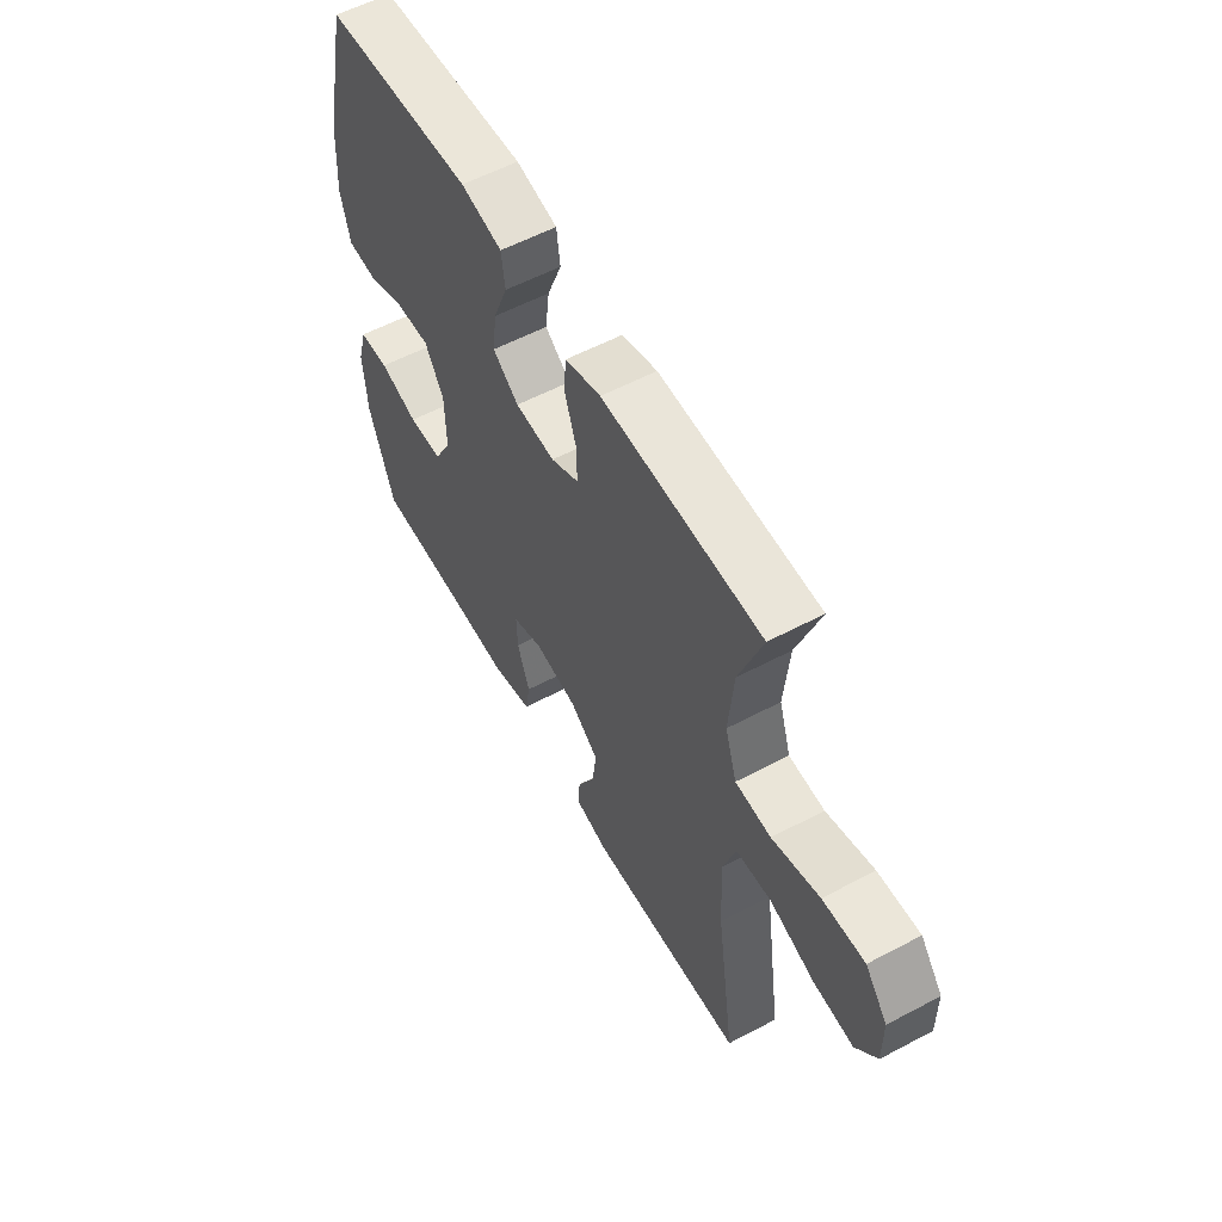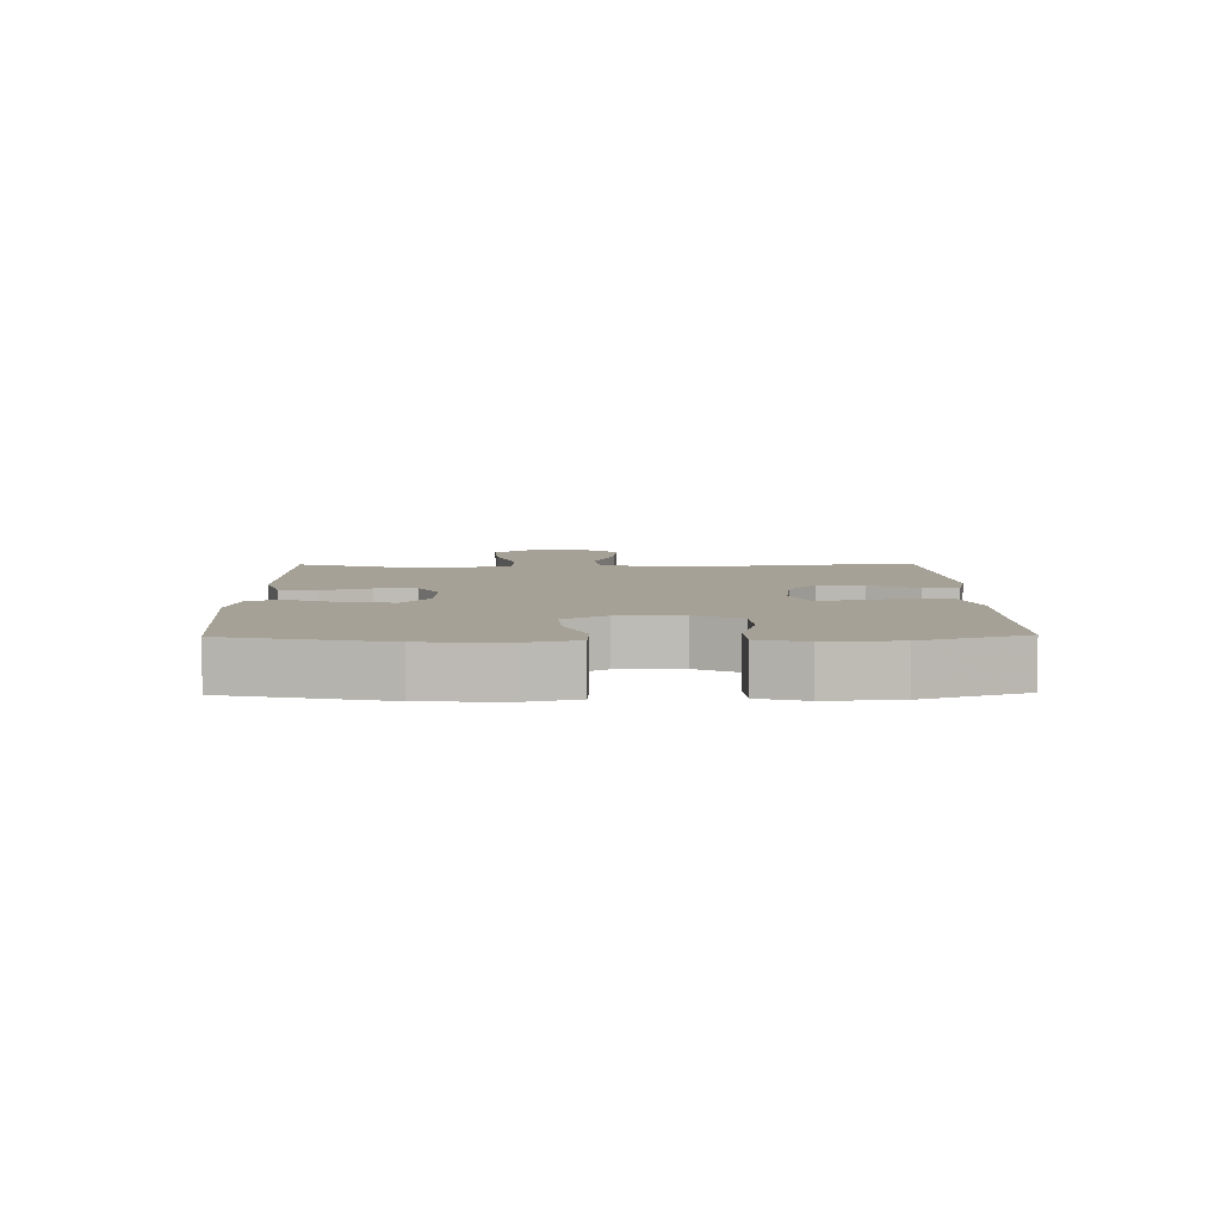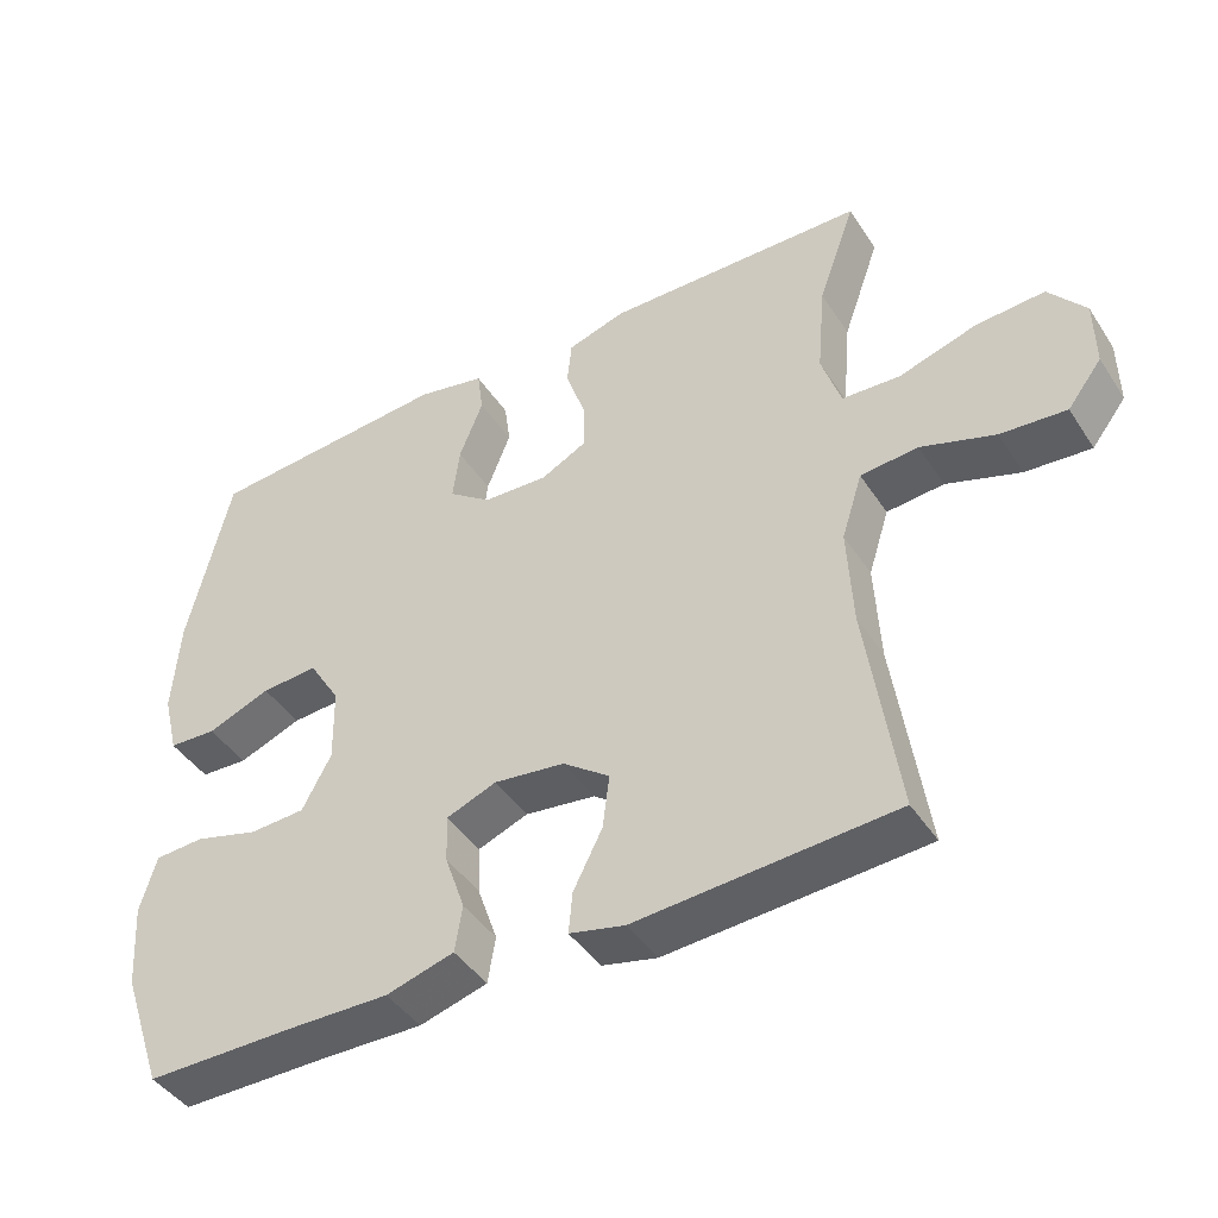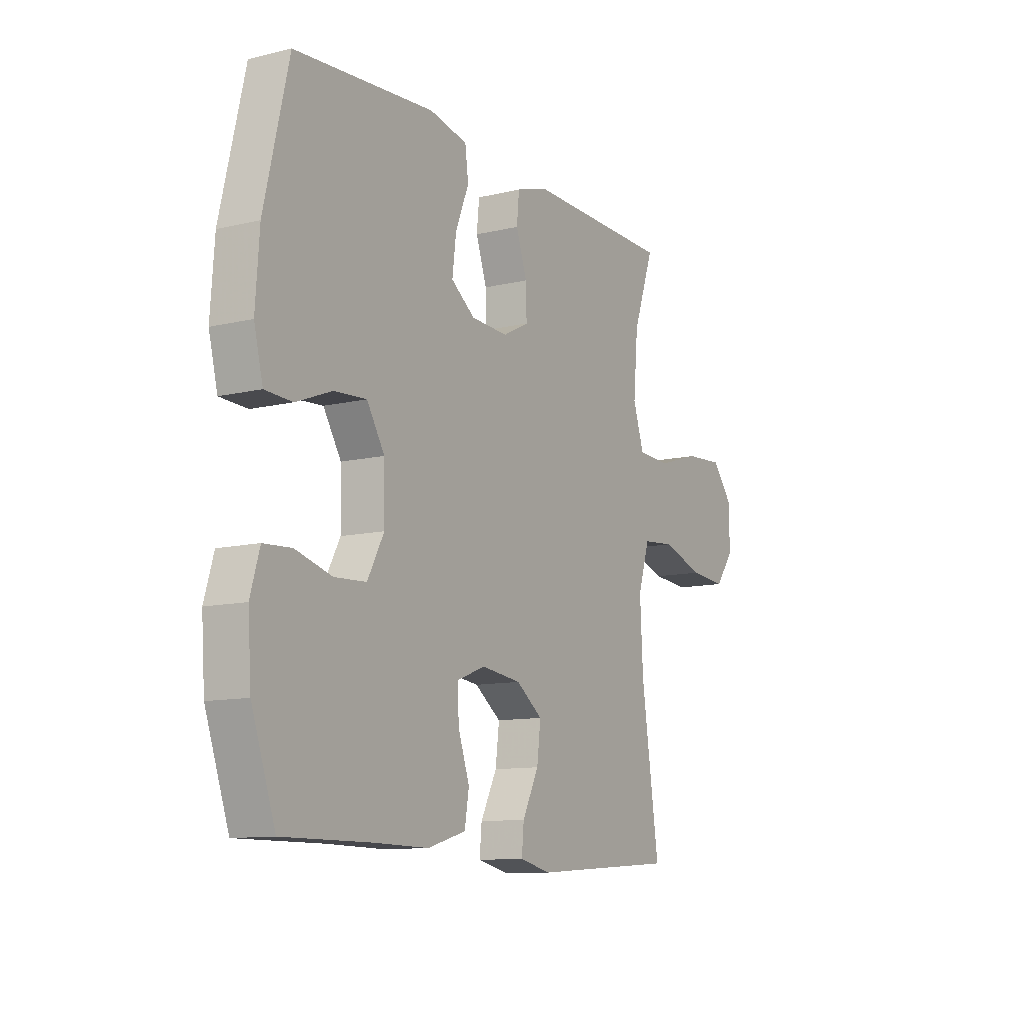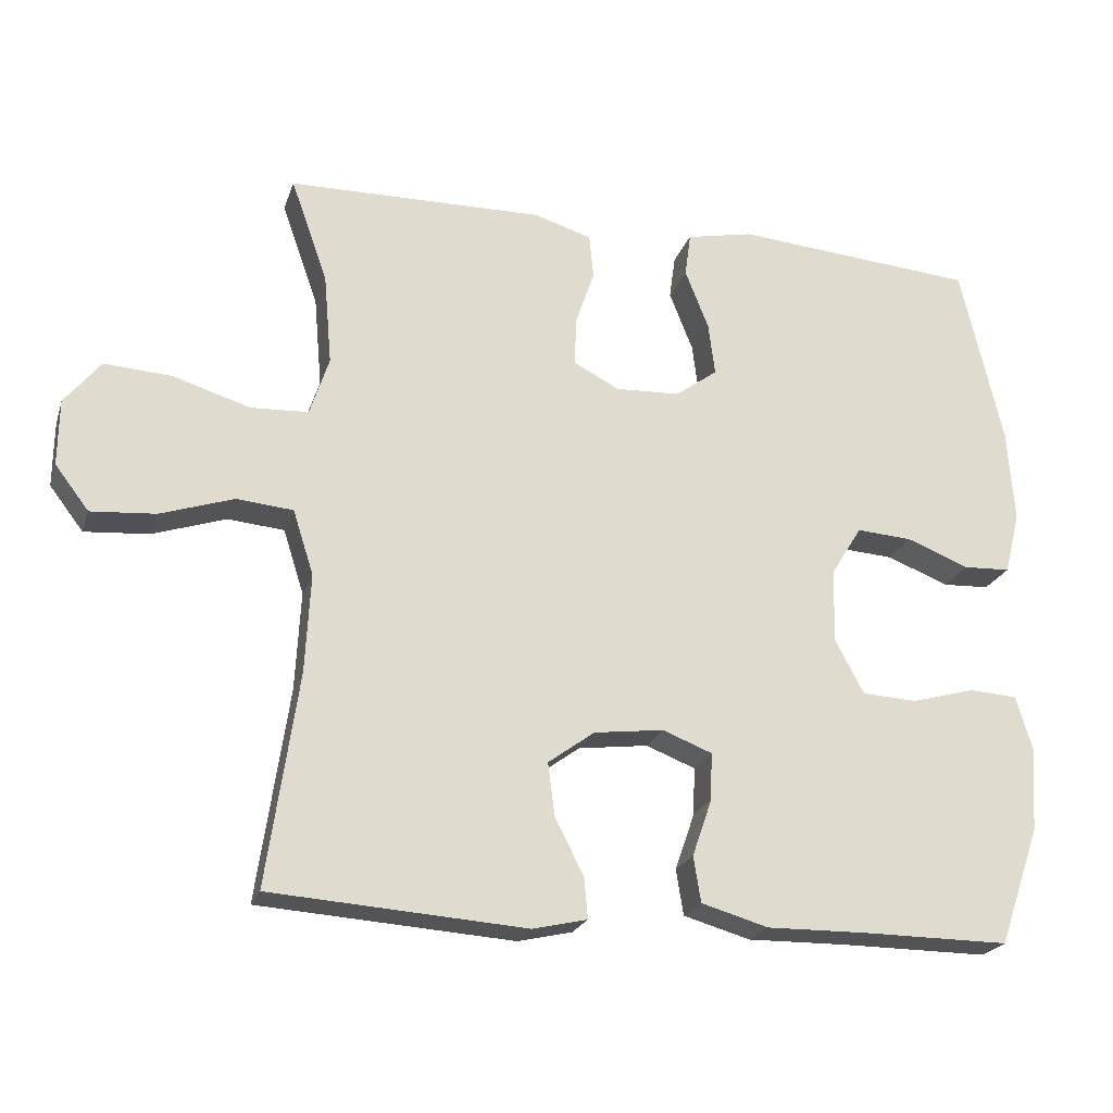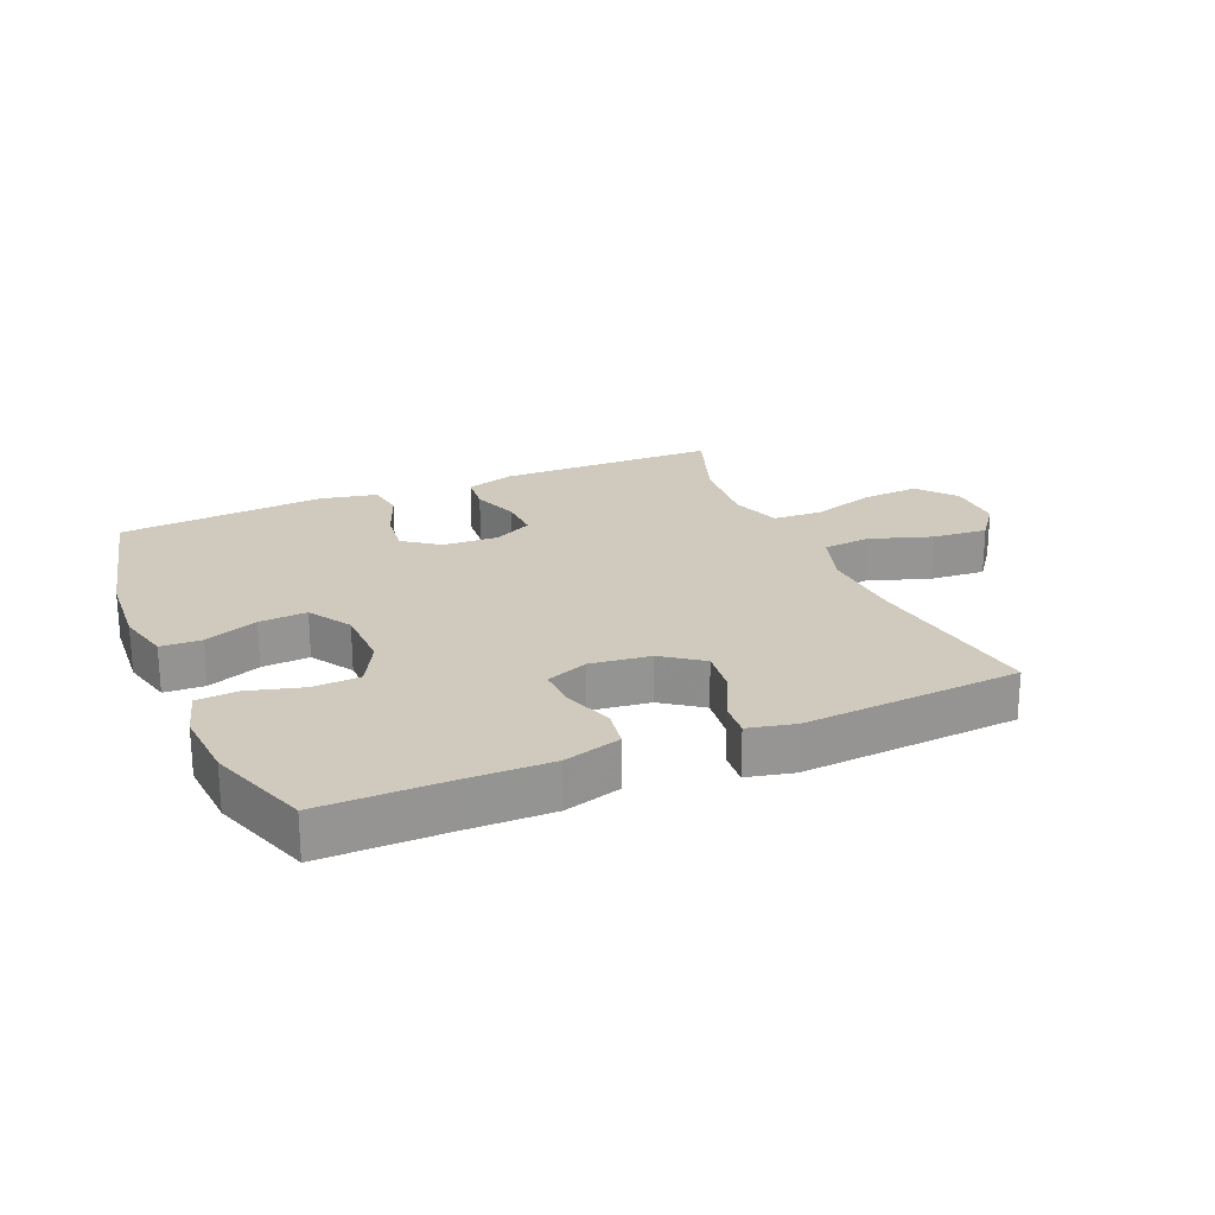
<metadata>
{"format":"obj","ext":"obj","renderer":"f3d","projection":"perspective","resolution":1024,"background":"white","views":[{"elev":57.3,"azim":-118.8,"up":"+Z"},{"elev":6.1,"azim":88.9,"up":"+Y"},{"elev":-43.5,"azim":-149.1,"up":"+Z"},{"elev":-11.0,"azim":120.7,"up":"+Z"},{"elev":-22.2,"azim":-16.1,"up":"+Z"},{"elev":22.8,"azim":156.8,"up":"+Y"}]}
</metadata>
<code>
v 0.5 0.07 0.5
v 0.557 0.07 0.254
v 0.566 0.07 0.125
v 0.545 0.07 0.041
v 0.481 0.07 0.038
v 0.396 0.07 0.071
v 0.32 0.07 0.076
v 0.278 0.07 0.008
v 0.276 0.07 -0.093
v 0.315 0.07 -0.166
v 0.39 0.07 -0.17
v 0.476 0.07 -0.146
v 0.542 0.07 -0.15
v 0.564 0.07 -0.225
v 0.556 0.07 -0.339
v 0.5 0.07 -0.5
v 0.299 0.07 -0.499
v 0.164 0.07 -0.501
v 0.073 0.07 -0.475
v 0.063 0.07 -0.413
v 0.09 0.07 -0.335
v 0.092 0.07 -0.271
v 0.025 0.07 -0.245
v -0.07 0.07 -0.257
v -0.133 0.07 -0.303
v -0.124 0.07 -0.375
v -0.085 0.07 -0.452
v -0.08 0.07 -0.507
v -0.154 0.07 -0.524
v -0.5 0.07 -0.5
v -0.458 0.07 -0.211
v -0.451 0.07 -0.077
v -0.479 0.07 0.011
v -0.556 0.07 0.018
v -0.655 0.07 -0.015
v -0.743 0.07 -0.022
v -0.789 0.07 0.038
v -0.788 0.07 0.128
v -0.739 0.07 0.189
v -0.647 0.07 0.183
v -0.543 0.07 0.151
v -0.465 0.07 0.155
v -0.439 0.07 0.235
v -0.45 0.07 0.359
v -0.5 0.07 0.5
v -0.269 0.07 0.504
v -0.151 0.07 0.506
v -0.073 0.07 0.482
v -0.067 0.07 0.422
v -0.093 0.07 0.346
v -0.095 0.07 0.28
v -0.033 0.07 0.248
v 0.055 0.07 0.252
v 0.112 0.07 0.294
v 0.103 0.07 0.366
v 0.071 0.07 0.447
v 0.079 0.07 0.507
v 0.17 0.07 0.526
v 0.5 0 0.5
v 0.557 0 0.254
v 0.566 0 0.125
v 0.545 0 0.041
v 0.481 0 0.038
v 0.396 0 0.071
v 0.32 0 0.076
v 0.278 0 0.008
v 0.276 0 -0.093
v 0.315 0 -0.166
v 0.39 0 -0.17
v 0.476 0 -0.146
v 0.542 0 -0.15
v 0.564 0 -0.225
v 0.556 0 -0.339
v 0.5 0 -0.5
v 0.299 0 -0.499
v 0.164 0 -0.501
v 0.073 0 -0.475
v 0.063 0 -0.413
v 0.09 0 -0.335
v 0.092 0 -0.271
v 0.025 0 -0.245
v -0.07 0 -0.257
v -0.133 0 -0.303
v -0.124 0 -0.375
v -0.085 0 -0.452
v -0.08 0 -0.507
v -0.154 0 -0.524
v -0.5 0 -0.5
v -0.458 0 -0.211
v -0.451 0 -0.077
v -0.479 0 0.011
v -0.556 0 0.018
v -0.655 0 -0.015
v -0.743 0 -0.022
v -0.789 0 0.038
v -0.788 0 0.128
v -0.739 0 0.189
v -0.647 0 0.183
v -0.543 0 0.151
v -0.465 0 0.155
v -0.439 0 0.235
v -0.45 0 0.359
v -0.5 0 0.5
v -0.269 0 0.504
v -0.151 0 0.506
v -0.073 0 0.482
v -0.067 0 0.422
v -0.093 0 0.346
v -0.095 0 0.28
v -0.033 0 0.248
v 0.055 0 0.252
v 0.112 0 0.294
v 0.103 0 0.366
v 0.071 0 0.447
v 0.079 0 0.507
v 0.17 0 0.526
f 4 5 6
f 3 4 6
f 2 3 6
f 1 2 6
f 58 1 6
f 57 58 6
f 56 57 6
f 55 56 6
f 54 55 6 7
f 53 54 7 8
f 52 53 8 9
f 51 52 9 10
f 48 49 50
f 47 48 50
f 46 47 50
f 45 46 50
f 44 45 50
f 43 44 50 51
f 42 43 51 10
f 39 40 41
f 38 39 41
f 37 38 41
f 36 37 41
f 35 36 41
f 34 35 41
f 33 34 41 42
f 32 33 42 10
f 29 30 31
f 28 29 31
f 27 28 31
f 26 27 31
f 25 26 31 32
f 24 25 32
f 23 24 32 10
f 19 20 21
f 18 19 21
f 17 18 21
f 17 21 22
f 16 17 22
f 15 16 22
f 14 15 22
f 13 14 22
f 12 13 22
f 11 12 22
f 10 11 22 23
f 64 63 62
f 64 62 61
f 64 61 60
f 64 60 59
f 64 59 116
f 64 116 115
f 64 115 114
f 64 114 113
f 65 64 113 112
f 66 65 112 111
f 67 66 111 110
f 68 67 110 109
f 108 107 106
f 108 106 105
f 108 105 104
f 108 104 103
f 108 103 102
f 109 108 102 101
f 68 109 101 100
f 99 98 97
f 99 97 96
f 99 96 95
f 99 95 94
f 99 94 93
f 99 93 92
f 100 99 92 91
f 68 100 91 90
f 89 88 87
f 89 87 86
f 89 86 85
f 89 85 84
f 90 89 84 83
f 90 83 82
f 68 90 82 81
f 79 78 77
f 79 77 76
f 79 76 75
f 80 79 75
f 80 75 74
f 80 74 73
f 80 73 72
f 80 72 71
f 80 71 70
f 80 70 69
f 81 80 69 68
f 1 59 60 2
f 2 60 61 3
f 3 61 62 4
f 4 62 63 5
f 5 63 64 6
f 6 64 65 7
f 7 65 66 8
f 8 66 67 9
f 9 67 68 10
f 10 68 69 11
f 11 69 70 12
f 12 70 71 13
f 13 71 72 14
f 14 72 73 15
f 15 73 74 16
f 16 74 75 17
f 17 75 76 18
f 18 76 77 19
f 19 77 78 20
f 20 78 79 21
f 21 79 80 22
f 22 80 81 23
f 23 81 82 24
f 24 82 83 25
f 25 83 84 26
f 26 84 85 27
f 27 85 86 28
f 28 86 87 29
f 29 87 88 30
f 30 88 89 31
f 31 89 90 32
f 32 90 91 33
f 33 91 92 34
f 34 92 93 35
f 35 93 94 36
f 36 94 95 37
f 37 95 96 38
f 38 96 97 39
f 39 97 98 40
f 40 98 99 41
f 41 99 100 42
f 42 100 101 43
f 43 101 102 44
f 44 102 103 45
f 45 103 104 46
f 46 104 105 47
f 47 105 106 48
f 48 106 107 49
f 49 107 108 50
f 50 108 109 51
f 51 109 110 52
f 52 110 111 53
f 53 111 112 54
f 54 112 113 55
f 55 113 114 56
f 56 114 115 57
f 57 115 116 58
f 58 116 59 1

</code>
